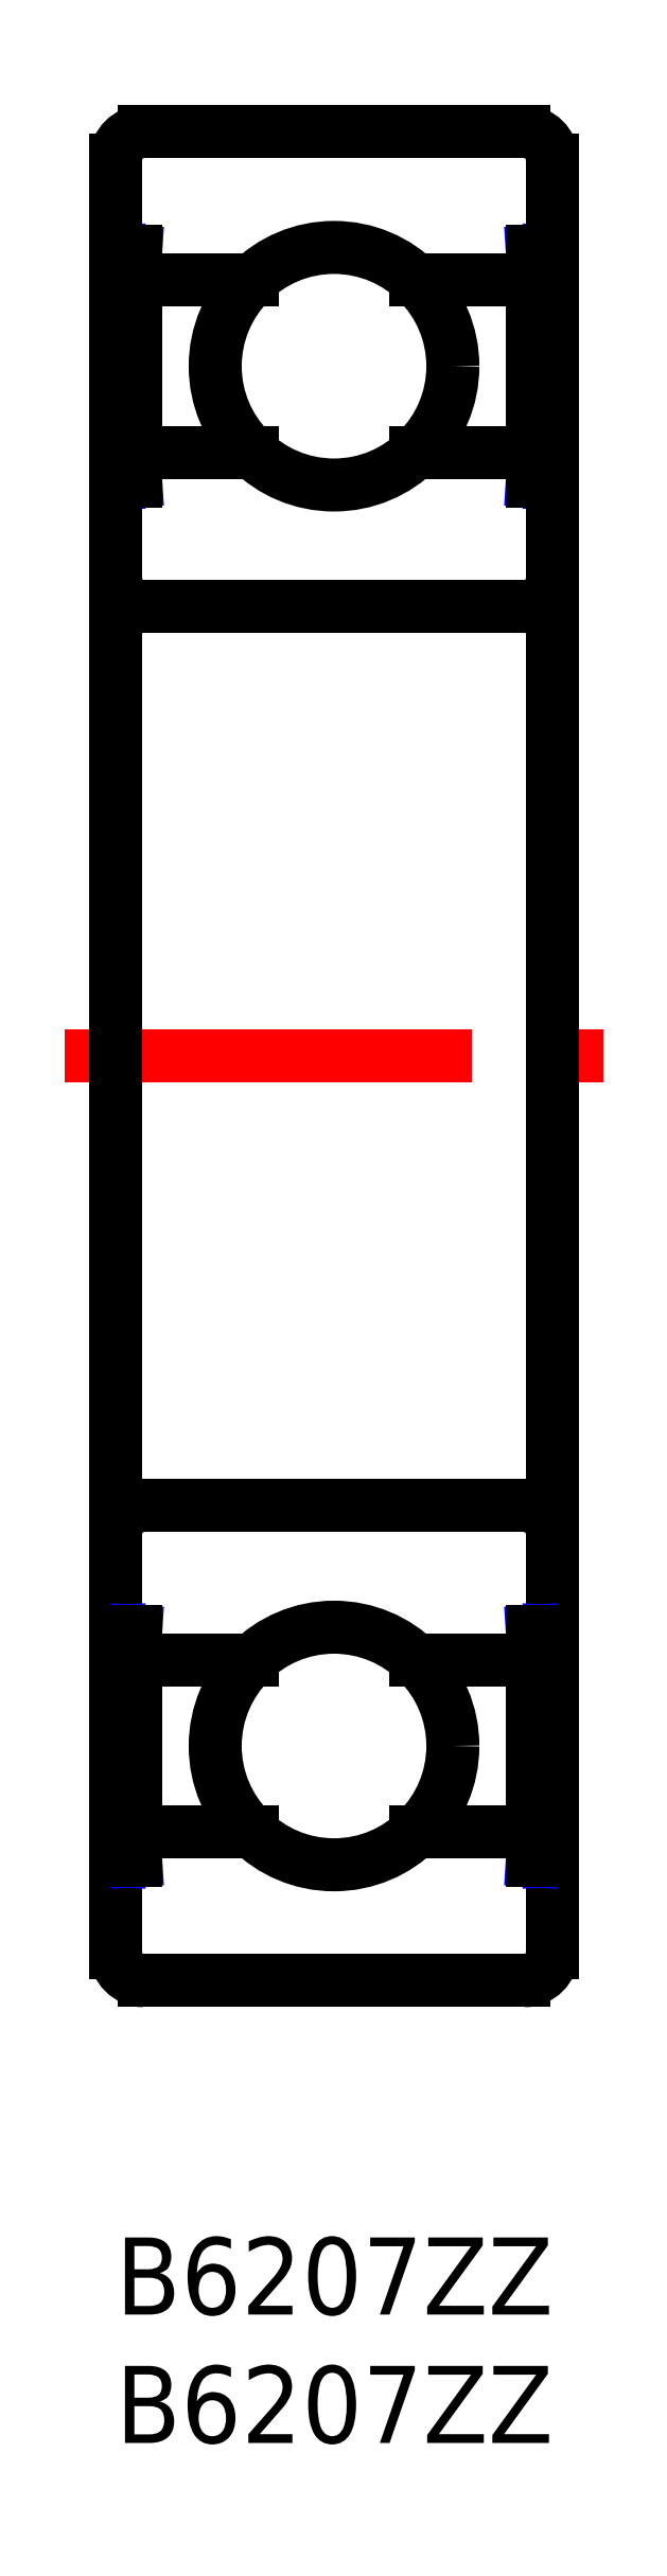
<metadata>
{"format":"dxf","ext":"dxf","renderer":"ezdxf+matplotlib","layout":"modelspace","background":"white","min_lineweight":24,"dpi":150}
</metadata>
<code>
0
SECTION
2
ENTITIES
0
INSERT
8
MSM_CONTINUOUS
2
*U2
10
0
20
0
30
0
0
INSERT
8
MSM_CONTINUOUS
2
*U3
10
0
20
0
30
0
0
ARC
8
MSM_CONTINUOUS
10
15.9
20
27.4
30
0
40
1.1
50
0
51
90
0
ARC
8
MSM_CONTINUOUS
10
1.1
20
27.4
30
0
40
1.1
50
90
51
180
0
LINE
8
MSM_CONTINUOUS
10
1.1
20
28.5
30
0
11
15.9
21
28.5
31
0
0
ARC
8
MSM_CONTINUOUS
10
15.9
20
11.1
30
0
40
1.1
50
270
51
0
0
ARC
8
MSM_CONTINUOUS
10
1.1
20
11.1
30
0
40
1.1
50
180
51
270
0
LINE
8
MSM_CONTINUOUS
10
15.9
20
10
30
0
11
1.1
21
10
31
0
0
LINE
8
MSM_NARROW
10
16.8
20
77.33
30
0
11
16.22
21
68.4
31
0
0
LINE
8
MSM_NARROW
10
16.22
20
77.33
30
0
11
16.8
21
68.4
31
0
0
LINE
8
MSM_NARROW
10
0.782
20
77.33
30
0
11
0.1955
21
68.4
31
0
0
LINE
8
MSM_NARROW
10
0.1955
20
77.33
30
0
11
0.782
21
68.4
31
0
0
LINE
8
MSM_CONTINUOUS
10
16.8
20
77.33
30
0
11
16.8
21
68.4
31
0
0
LINE
8
MSM_CONTINUOUS
10
16.22
20
77.33
30
0
11
16.22
21
68.4
31
0
0
LINE
8
MSM_CONTINUOUS
10
0.1955
20
68.4
30
0
11
0.1955
21
77.33
31
0
0
LINE
8
MSM_CONTINUOUS
10
7.1e-15
20
68.4
30
0
11
0.782
21
68.4
31
0
0
LINE
8
MSM_CONTINUOUS
10
0.782
20
77.33
30
0
11
7.1e-15
21
77.33
31
0
0
LINE
8
MSM_CONTINUOUS
10
0.782
20
68.4
30
0
11
0.782
21
77.33
31
0
0
LINE
8
MSM_CONTINUOUS
10
16.22
20
68.4
30
0
11
17
21
68.4
31
0
0
ARC
8
MSM_CONTINUOUS
10
15.9
20
64.6
30
0
40
1.1
50
270
51
0
0
ARC
8
MSM_CONTINUOUS
10
1.1
20
64.6
30
0
40
1.1
50
180
51
270
0
LINE
8
MSM_CONTINUOUS
10
1.1
20
63.5
30
0
11
15.9
21
63.5
31
0
0
LINE
8
MSM_CONTINUOUS
10
16.22
20
77.33
30
0
11
17
21
77.33
31
0
0
ARC
8
MSM_CONTINUOUS
10
15.9
20
80.9
30
0
40
1.1
50
0
51
90
0
ARC
8
MSM_CONTINUOUS
10
1.1
20
80.9
30
0
40
1.1
50
90
51
180
0
LINE
8
MSM_CONTINUOUS
10
15.9
20
82
30
0
11
1.1
21
82
31
0
0
LINE
8
MSM_CENTER
10
-2
20
46
30
0
11
19
21
46
31
0
0
LINE
8
MSM_CONTINUOUS
10
17
20
11.1
30
0
11
17
21
80.9
31
0
0
LINE
8
MSM_CONTINUOUS
10
7.1e-15
20
11.1
30
0
11
7.1e-15
21
80.9
31
0
0
LINE
8
MSM_NARROW
10
16.8
20
14.68
30
0
11
16.22
21
23.6
31
0
0
LINE
8
MSM_NARROW
10
16.22
20
14.68
30
0
11
16.8
21
23.6
31
0
0
LINE
8
MSM_NARROW
10
0.782
20
14.68
30
0
11
0.1955
21
23.6
31
0
0
LINE
8
MSM_NARROW
10
0.1955
20
14.68
30
0
11
0.782
21
23.6
31
0
0
LINE
8
MSM_CONTINUOUS
10
16.8
20
14.68
30
0
11
16.8
21
23.6
31
0
0
LINE
8
MSM_CONTINUOUS
10
16.22
20
14.68
30
0
11
16.22
21
23.6
31
0
0
LINE
8
MSM_CONTINUOUS
10
0.1955
20
23.6
30
0
11
0.1955
21
14.68
31
0
0
LINE
8
MSM_CONTINUOUS
10
7.1e-15
20
23.6
30
0
11
0.782
21
23.6
31
0
0
LINE
8
MSM_CONTINUOUS
10
0.782
20
14.68
30
0
11
7.1e-15
21
14.68
31
0
0
LINE
8
MSM_CONTINUOUS
10
0.782
20
23.6
30
0
11
0.782
21
14.68
31
0
0
LINE
8
MSM_CONTINUOUS
10
16.22
20
23.6
30
0
11
17
21
23.6
31
0
0
LINE
8
MSM_CONTINUOUS
10
16.22
20
14.68
30
0
11
17
21
14.68
31
0
0
CIRCLE
8
MSM_CONTINUOUS
10
8.5
20
72.86
30
0
40
4.625
0
CIRCLE
8
MSM_CONTINUOUS
10
8.5
20
19.14
30
0
40
4.625
0
LINE
8
MSM_CONTINUOUS
10
5.311
20
22.49
30
0
11
0.782
21
22.49
31
0
0
LINE
8
MSM_CONTINUOUS
10
0.782
20
15.79
30
0
11
5.311
21
15.79
31
0
0
LINE
8
MSM_CONTINUOUS
10
16.22
20
76.21
30
0
11
11.69
21
76.21
31
0
0
LINE
8
MSM_CONTINUOUS
10
16.22
20
69.51
30
0
11
11.69
21
69.51
31
0
0
LINE
8
MSM_CONTINUOUS
10
11.69
20
22.49
30
0
11
16.22
21
22.49
31
0
0
LINE
8
MSM_CONTINUOUS
10
11.69
20
15.79
30
0
11
16.22
21
15.79
31
0
0
LINE
8
MSM_CONTINUOUS
10
5.311
20
76.21
30
0
11
0.782
21
76.21
31
0
0
LINE
8
MSM_CONTINUOUS
10
5.311
20
69.51
30
0
11
0.782
21
69.51
31
0
0
ENDSEC
0
EOF

</code>
